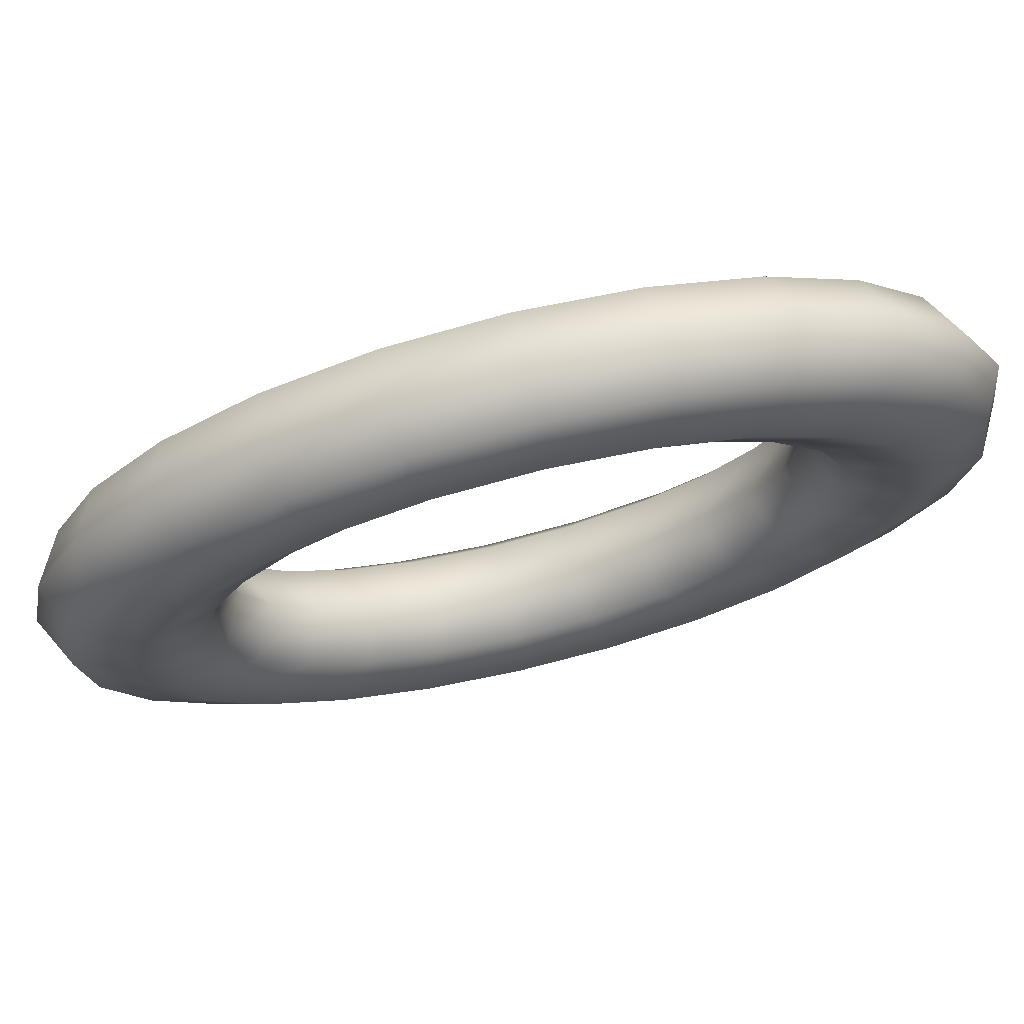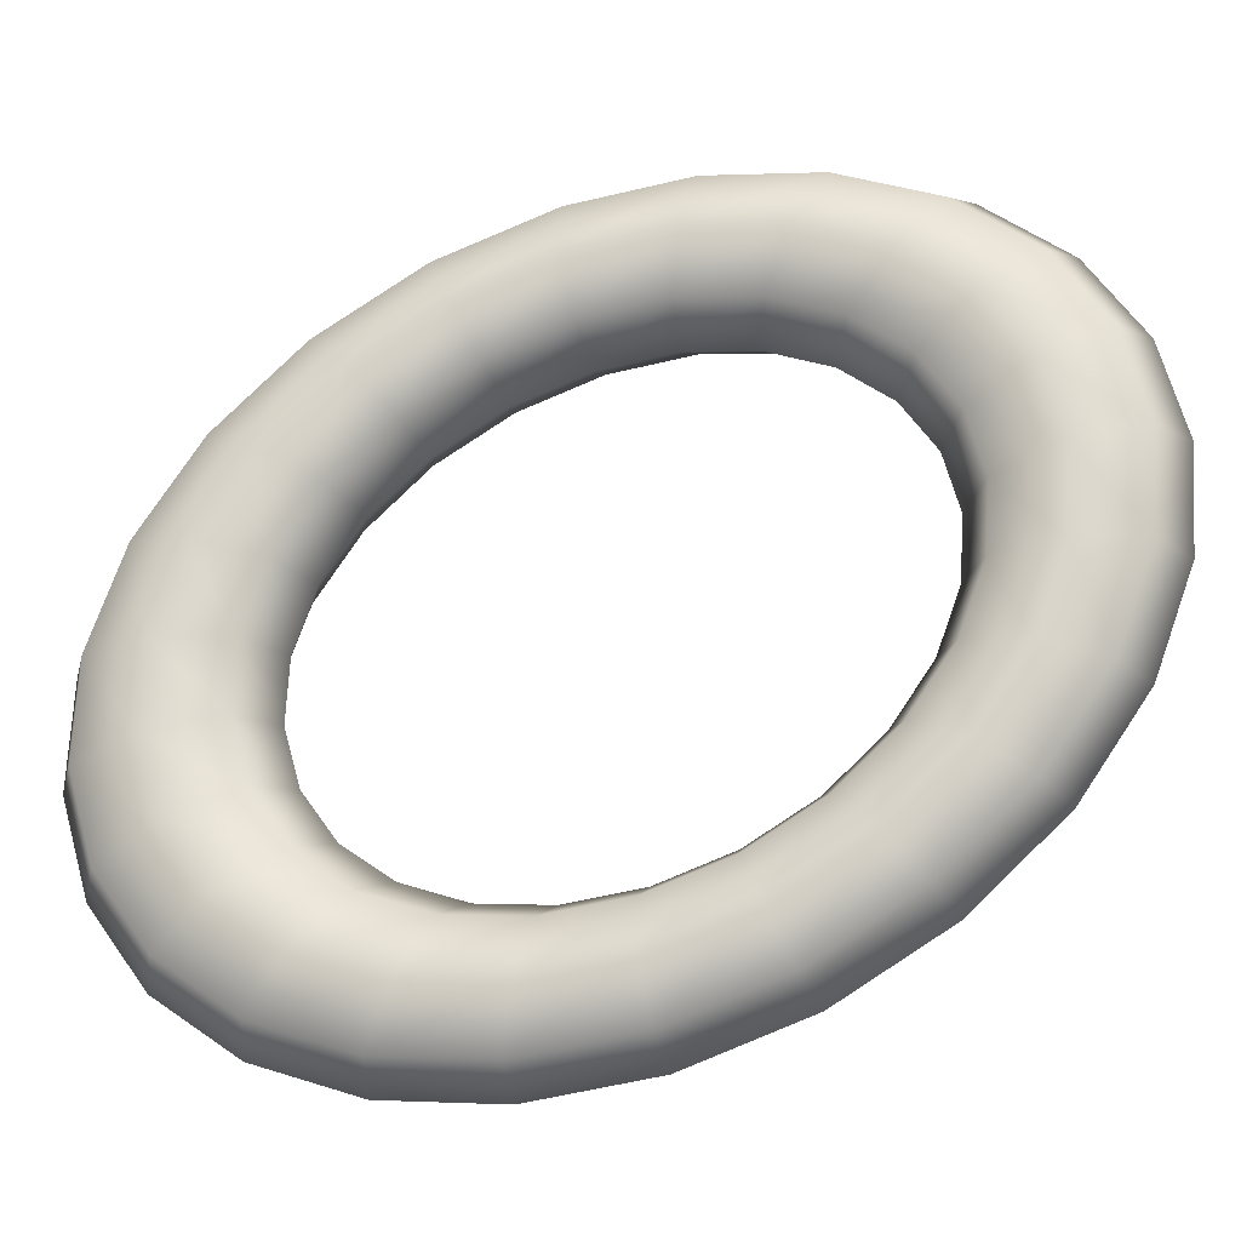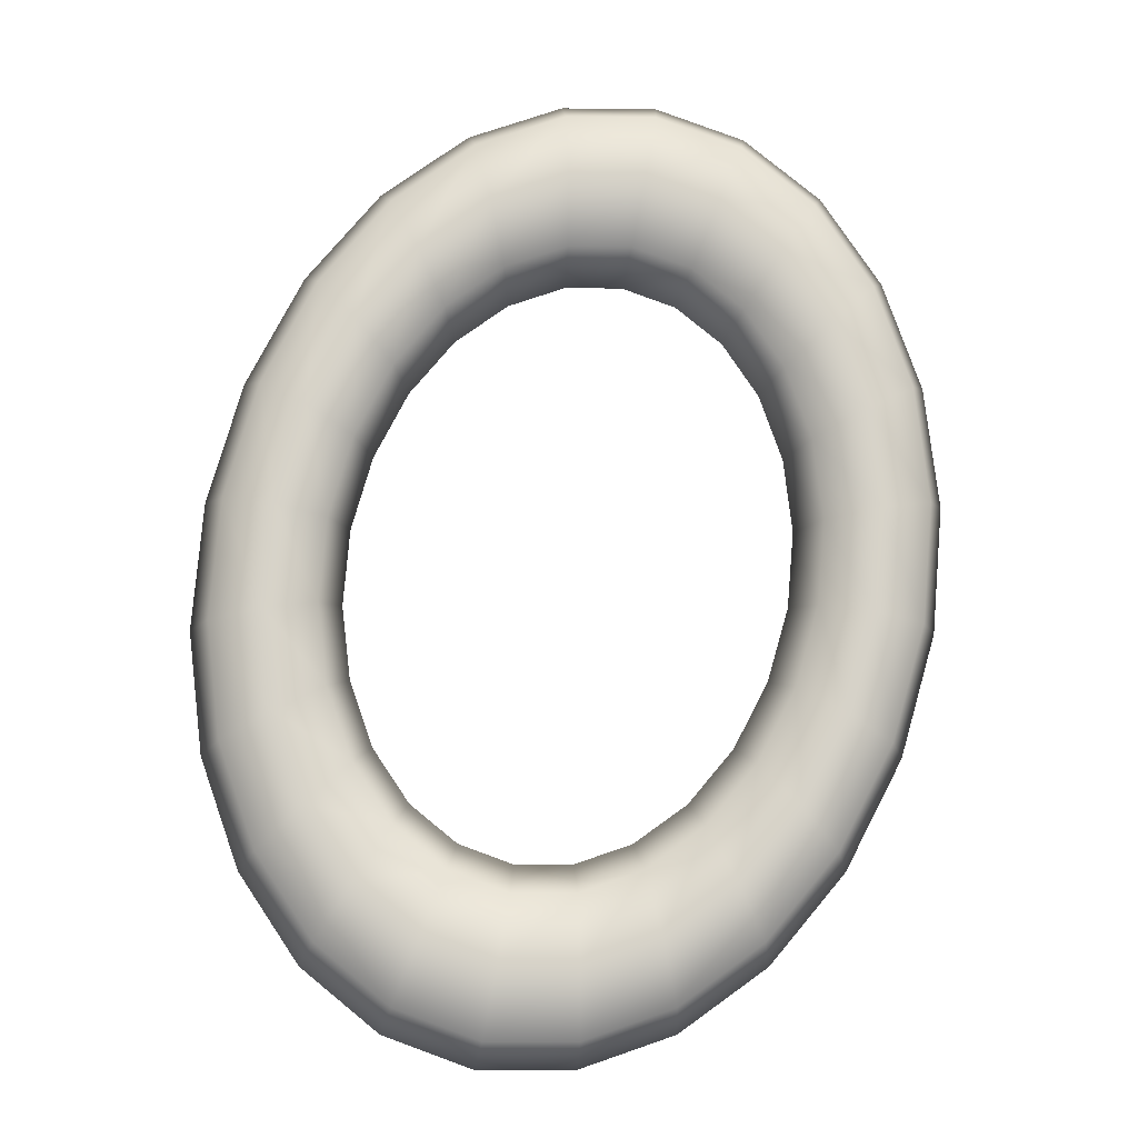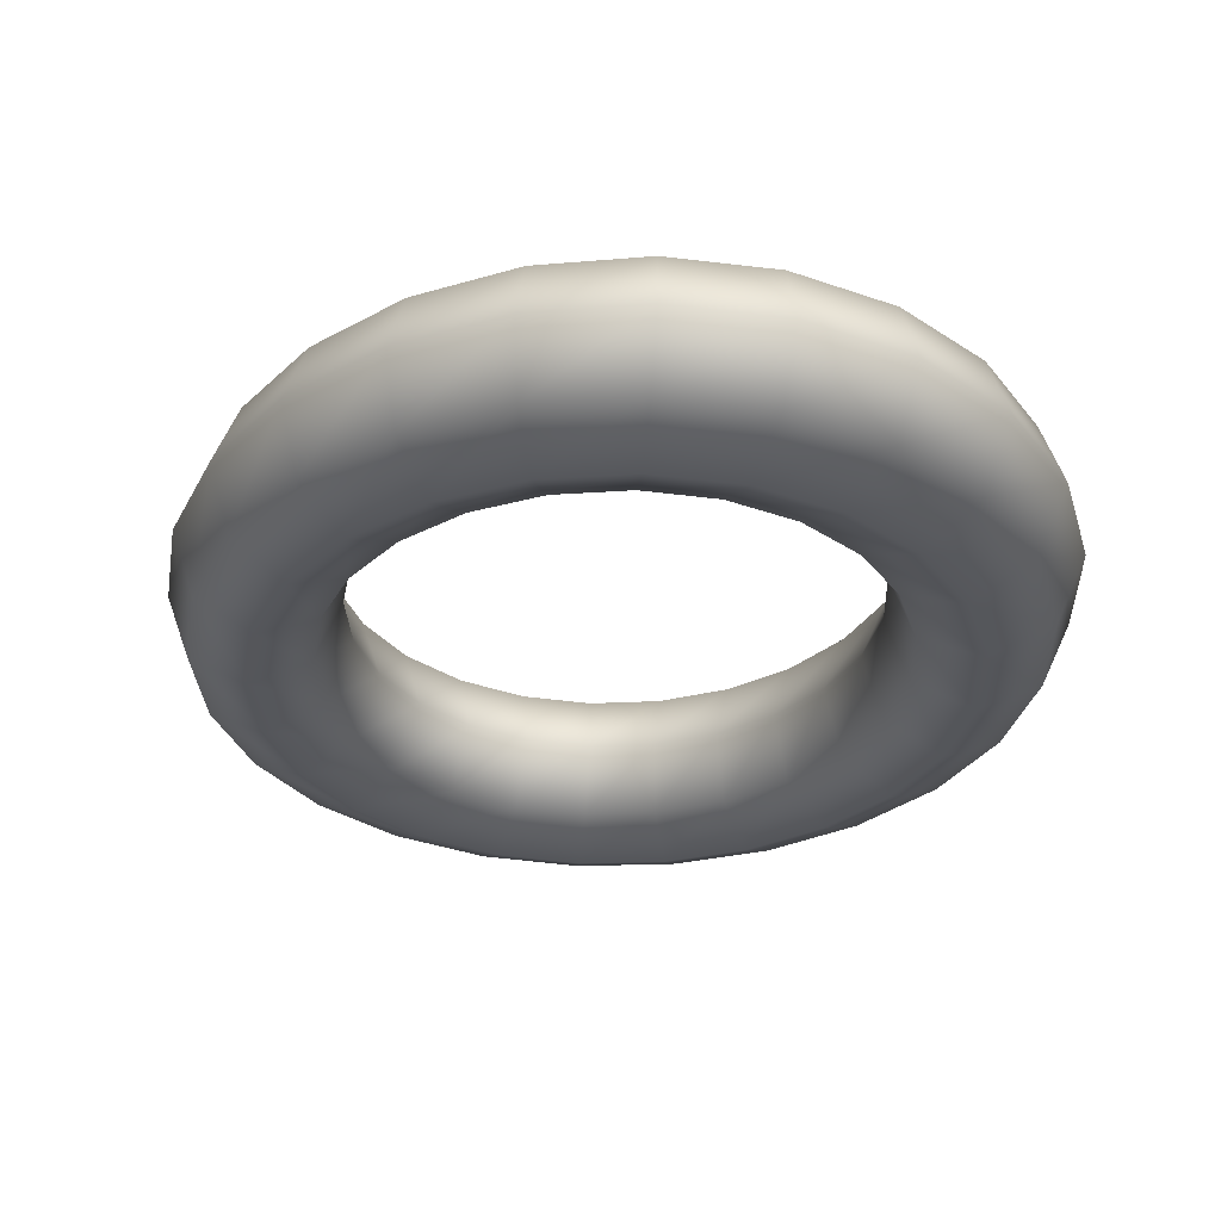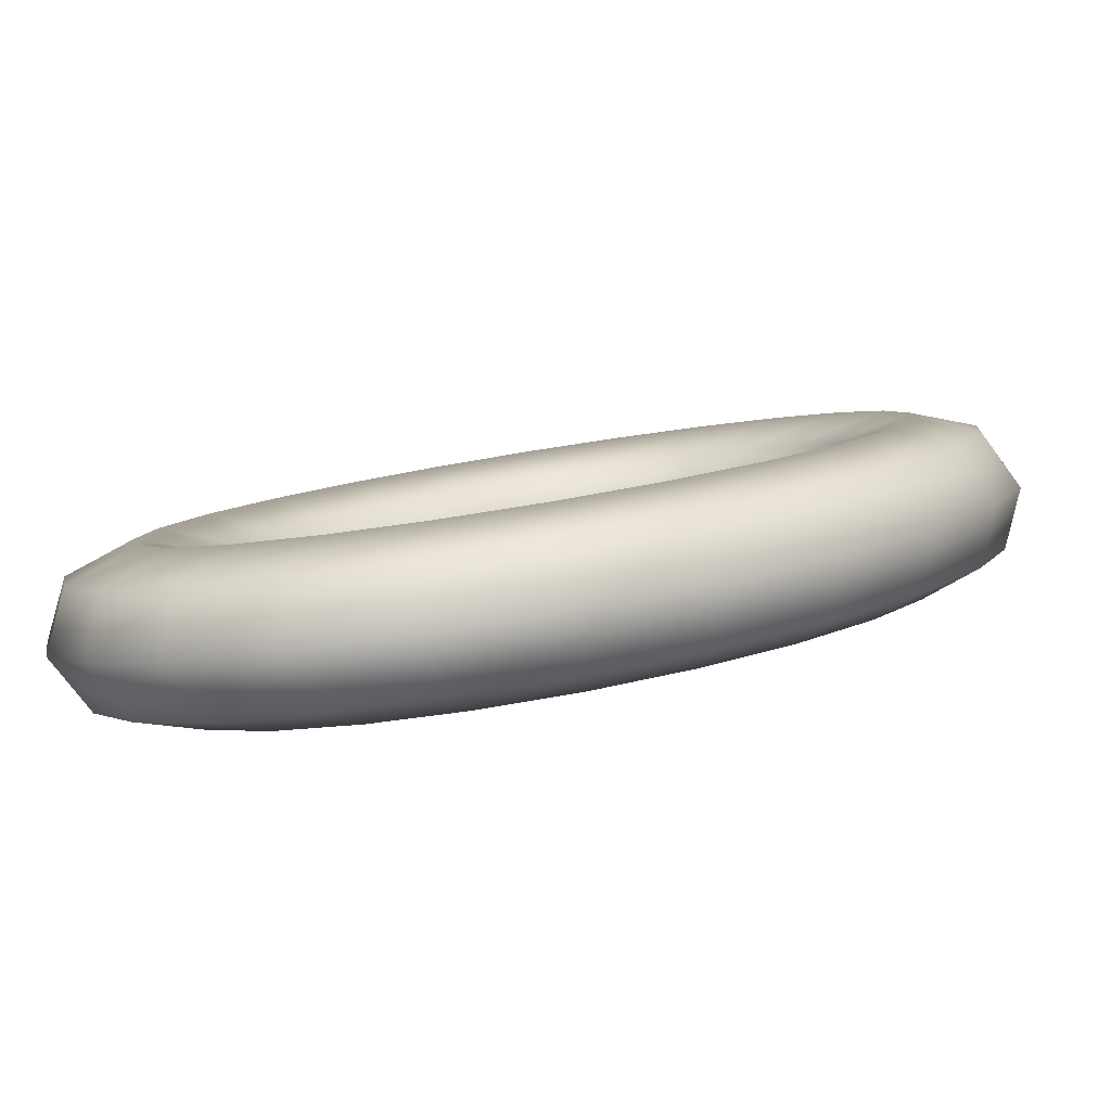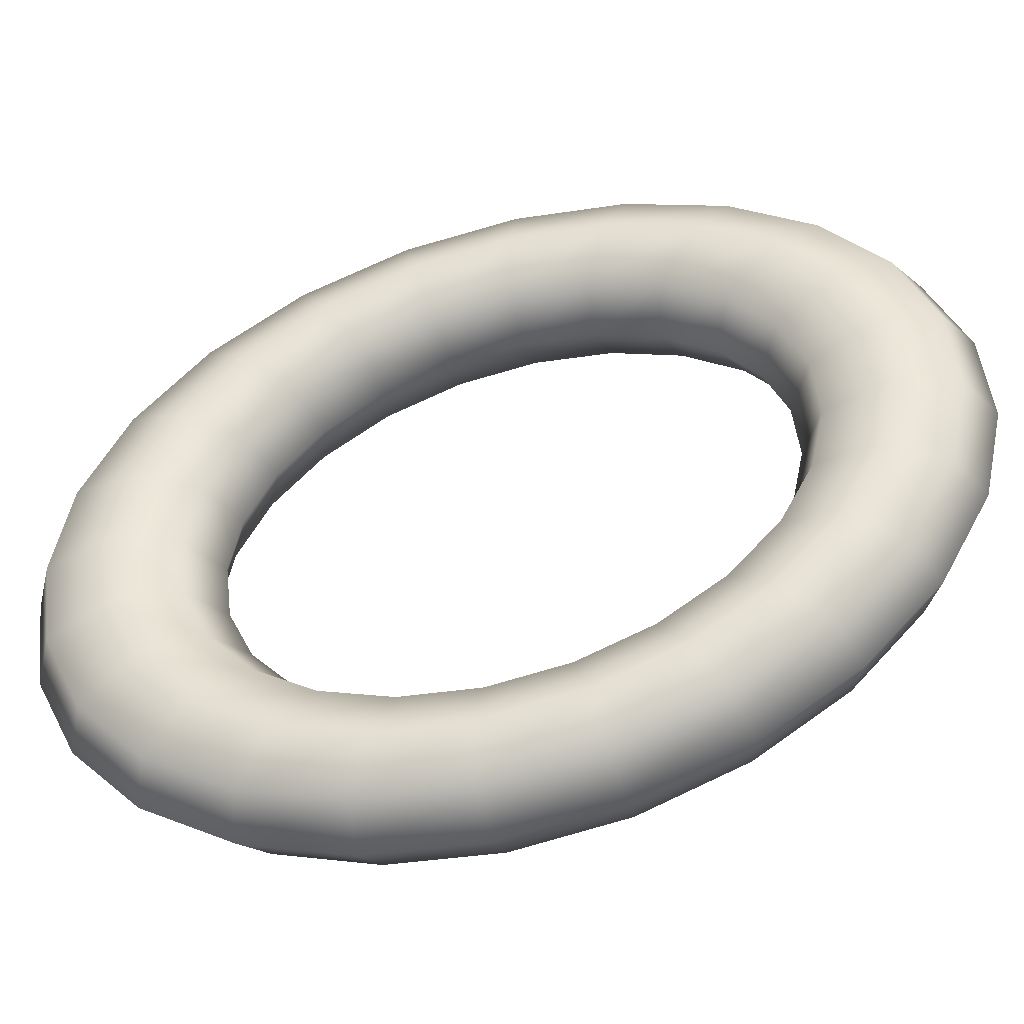
<metadata>
{"format":"obj","ext":"obj","renderer":"f3d","projection":"perspective","resolution":1024,"background":"white","views":[{"elev":-18.1,"azim":117.0,"up":"+Y"},{"elev":64.1,"azim":74.1,"up":"+Y"},{"elev":-23.2,"azim":-5.1,"up":"+Z"},{"elev":-36.6,"azim":-5.7,"up":"+Y"},{"elev":-2.4,"azim":60.4,"up":"+Y"},{"elev":46.3,"azim":82.9,"up":"+Y"}]}
</metadata>
<code>
g default
v 0.9712 0.7804 0.02065
v 0.9116 0.64 -0.00621
v 0.7731 0.5849 0.001748
v 0.6369 0.6473 0.03986
v 0.5827 0.7907 0.08581
v 0.6424 0.9311 0.1127
v 0.7809 0.9862 0.1047
v 0.9171 0.9238 0.0666
v 0.9944 0.7123 0.3583
v 0.9334 0.5759 0.3116
v 0.7917 0.5304 0.2718
v 0.6522 0.6025 0.2622
v 0.5966 0.7499 0.2884
v 0.6576 0.8863 0.335
v 0.7994 0.9318 0.3748
v 0.9389 0.8597 0.3844
v 0.9498 0.6507 0.684
v 0.8914 0.5179 0.6183
v 0.756 0.4812 0.5324
v 0.6228 0.5619 0.4767
v 0.5699 0.713 0.4838
v 0.6283 0.8458 0.5495
v 0.7637 0.8825 0.6354
v 0.8969 0.8017 0.6911
v 0.8405 0.5997 0.9756
v 0.7885 0.4699 0.8928
v 0.6685 0.4404 0.7657
v 0.5508 0.5283 0.6688
v 0.5043 0.6824 0.6588
v 0.5563 0.8122 0.7416
v 0.6763 0.8417 0.8687
v 0.794 0.7537 0.9656
v 0.6739 0.5628 1.213
v 0.6317 0.4351 1.117
v 0.5352 0.4108 0.9558
v 0.4411 0.504 0.8253
v 0.4043 0.6602 0.8014
v 0.4465 0.7878 0.8981
v 0.543 0.8122 1.059
v 0.6371 0.719 1.189
v 0.4614 0.5425 1.381
v 0.4316 0.416 1.274
v 0.3652 0.3945 1.09
v 0.3011 0.4906 0.9356
v 0.2768 0.648 0.9018
v 0.3066 0.7744 1.008
v 0.373 0.7959 1.193
v 0.4371 0.6998 1.347
v 0.2174 0.5401 1.467
v 0.2019 0.4138 1.355
v 0.1701 0.3927 1.158
v 0.1404 0.4891 0.9921
v 0.1304 0.6466 0.9534
v 0.1459 0.7729 1.065
v 0.1778 0.794 1.261
v 0.2074 0.6976 1.428
v -0.04138 0.5559 1.465
v -0.04169 0.4287 1.354
v -0.03697 0.4053 1.157
v -0.02999 0.4995 0.9911
v -0.02483 0.6561 0.9524
v -0.02452 0.7833 1.064
v -0.02924 0.8067 1.26
v -0.03622 0.7125 1.426
v -0.2973 0.5888 1.376
v -0.2827 0.4596 1.27
v -0.2417 0.4316 1.086
v -0.1986 0.5211 0.9326
v -0.1784 0.6758 0.8991
v -0.1931 0.8049 1.005
v -0.234 0.833 1.189
v -0.2772 0.7434 1.343
v -0.533 0.6364 1.206
v -0.5046 0.5045 1.11
v -0.4303 0.4697 0.95
v -0.3538 0.5525 0.8205
v -0.3198 0.7044 0.797
v -0.3483 0.8364 0.8933
v -0.4226 0.8711 1.053
v -0.4991 0.7883 1.182
v -0.7324 0.6957 0.9661
v -0.6922 0.5603 0.8839
v -0.5898 0.5171 0.7581
v -0.4851 0.5916 0.6625
v -0.4394 0.74 0.6531
v -0.4796 0.8754 0.7353
v -0.5821 0.9185 0.8611
v -0.6868 0.8441 0.9567
v -0.8819 0.7625 0.673
v -0.8329 0.6232 0.6079
v -0.7094 0.5706 0.5236
v -0.5835 0.6356 0.4695
v -0.5291 0.78 0.4772
v -0.578 0.9194 0.5423
v -0.7016 0.972 0.6266
v -0.8275 0.907 0.6807
v -0.9712 0.8323 0.3464
v -0.9171 0.6889 0.3005
v -0.7809 0.6264 0.2624
v -0.6424 0.6815 0.2544
v -0.5827 0.8219 0.2813
v -0.6369 0.9653 0.3272
v -0.7731 1.028 0.3653
v -0.9116 0.9727 0.3733
v -0.9944 0.9003 0.008807
v -0.9389 0.7529 -0.01736
v -0.7994 0.6808 -0.007728
v -0.6576 0.7263 0.03206
v -0.5966 0.8627 0.0787
v -0.6522 1.01 0.1049
v -0.7917 1.082 0.09524
v -0.9334 1.037 0.05545
v -0.9498 0.9619 -0.3169
v -0.8969 0.8109 -0.324
v -0.7637 0.7301 -0.2683
v -0.6283 0.7669 -0.1824
v -0.5699 0.8997 -0.1167
v -0.6228 1.051 -0.1096
v -0.756 1.131 -0.1653
v -0.8914 1.095 -0.2512
v -0.8405 1.013 -0.6085
v -0.794 0.8589 -0.5985
v -0.6763 0.7709 -0.5016
v -0.5563 0.8005 -0.3745
v -0.5043 0.9303 -0.2917
v -0.5508 1.084 -0.3017
v -0.6685 1.172 -0.3986
v -0.7885 1.143 -0.5257
v -0.6739 1.05 -0.8462
v -0.6371 0.8937 -0.8222
v -0.543 0.8005 -0.6917
v -0.4465 0.8248 -0.531
v -0.4043 0.9525 -0.4343
v -0.4411 1.109 -0.4582
v -0.5352 1.202 -0.5887
v -0.6317 1.178 -0.7494
v -0.4614 1.07 -1.014
v -0.4371 0.9128 -0.9799
v -0.373 0.8167 -0.8257
v -0.3066 0.8382 -0.6413
v -0.2768 0.9646 -0.5348
v -0.3011 1.122 -0.5685
v -0.3652 1.218 -0.7227
v -0.4316 1.197 -0.9071
v -0.2174 1.073 -1.099
v -0.2074 0.915 -1.061
v -0.1778 0.8186 -0.8944
v -0.1459 0.8397 -0.6978
v -0.1304 0.9661 -0.5863
v -0.1404 1.124 -0.625
v -0.1701 1.22 -0.7914
v -0.2019 1.199 -0.9879
v 0.04138 1.057 -1.098
v 0.03622 0.9002 -1.059
v 0.02924 0.806 -0.8931
v 0.02452 0.8293 -0.6968
v 0.02483 0.9566 -0.5853
v 0.02999 1.113 -0.624
v 0.03697 1.207 -0.7902
v 0.04169 1.184 -0.9865
v 0.2973 1.024 -1.009
v 0.2772 0.8692 -0.9756
v 0.234 0.7797 -0.822
v 0.1931 0.8077 -0.6383
v 0.1784 0.9369 -0.532
v 0.1986 1.092 -0.5655
v 0.2417 1.181 -0.719
v 0.2827 1.153 -0.9028
v 0.533 0.9762 -0.8389
v 0.4991 0.8243 -0.8154
v 0.4226 0.7415 -0.6859
v 0.3483 0.7763 -0.5262
v 0.3198 0.9083 -0.4299
v 0.3538 1.06 -0.4534
v 0.4303 1.143 -0.5829
v 0.5046 1.108 -0.7426
v 0.7324 0.9169 -0.599
v 0.6868 0.7686 -0.5896
v 0.5821 0.6941 -0.494
v 0.4796 0.7373 -0.3683
v 0.4394 0.8727 -0.286
v 0.4851 1.021 -0.2954
v 0.5898 1.096 -0.391
v 0.6922 1.052 -0.5168
v 0.8819 0.8501 -0.3059
v 0.8275 0.7057 -0.3136
v 0.7016 0.6407 -0.2595
v 0.578 0.6933 -0.1752
v 0.5291 0.8326 -0.1101
v 0.5835 0.9771 -0.1024
v 0.7094 1.042 -0.1565
v 0.8329 0.9895 -0.2408
g Ring:Mesh
f 1 9 10 2
f 2 10 11 3
f 3 11 12 4
f 4 12 13 5
f 5 13 14 6
f 6 14 15 7
f 7 15 16 8
f 1 8 16 9
f 9 17 18 10
f 10 18 19 11
f 11 19 20 12
f 12 20 21 13
f 13 21 22 14
f 14 22 23 15
f 15 23 24 16
f 16 24 17 9
f 17 25 26 18
f 18 26 27 19
f 19 27 28 20
f 20 28 29 21
f 21 29 30 22
f 22 30 31 23
f 23 31 32 24
f 24 32 25 17
f 25 33 34 26
f 26 34 35 27
f 27 35 36 28
f 28 36 37 29
f 29 37 38 30
f 30 38 39 31
f 31 39 40 32
f 32 40 33 25
f 33 41 42 34
f 34 42 43 35
f 35 43 44 36
f 36 44 45 37
f 37 45 46 38
f 38 46 47 39
f 39 47 48 40
f 40 48 41 33
f 41 49 50 42
f 42 50 51 43
f 43 51 52 44
f 44 52 53 45
f 45 53 54 46
f 46 54 55 47
f 47 55 56 48
f 48 56 49 41
f 49 57 58 50
f 50 58 59 51
f 51 59 60 52
f 52 60 61 53
f 53 61 62 54
f 54 62 63 55
f 55 63 64 56
f 56 64 57 49
f 57 65 66 58
f 58 66 67 59
f 59 67 68 60
f 60 68 69 61
f 61 69 70 62
f 62 70 71 63
f 63 71 72 64
f 64 72 65 57
f 65 73 74 66
f 66 74 75 67
f 67 75 76 68
f 68 76 77 69
f 69 77 78 70
f 70 78 79 71
f 71 79 80 72
f 72 80 73 65
f 73 81 82 74
f 74 82 83 75
f 75 83 84 76
f 76 84 85 77
f 77 85 86 78
f 78 86 87 79
f 79 87 88 80
f 80 88 81 73
f 81 89 90 82
f 82 90 91 83
f 83 91 92 84
f 84 92 93 85
f 85 93 94 86
f 86 94 95 87
f 87 95 96 88
f 88 96 89 81
f 89 97 98 90
f 90 98 99 91
f 91 99 100 92
f 92 100 101 93
f 93 101 102 94
f 94 102 103 95
f 95 103 104 96
f 96 104 97 89
f 97 105 106 98
f 98 106 107 99
f 99 107 108 100
f 100 108 109 101
f 101 109 110 102
f 102 110 111 103
f 103 111 112 104
f 104 112 105 97
f 105 113 114 106
f 106 114 115 107
f 107 115 116 108
f 108 116 117 109
f 109 117 118 110
f 110 118 119 111
f 111 119 120 112
f 112 120 113 105
f 113 121 122 114
f 114 122 123 115
f 115 123 124 116
f 116 124 125 117
f 117 125 126 118
f 118 126 127 119
f 119 127 128 120
f 120 128 121 113
f 121 129 130 122
f 122 130 131 123
f 123 131 132 124
f 124 132 133 125
f 125 133 134 126
f 126 134 135 127
f 127 135 136 128
f 128 136 129 121
f 129 137 138 130
f 130 138 139 131
f 131 139 140 132
f 132 140 141 133
f 133 141 142 134
f 134 142 143 135
f 135 143 144 136
f 136 144 137 129
f 137 145 146 138
f 138 146 147 139
f 139 147 148 140
f 140 148 149 141
f 141 149 150 142
f 142 150 151 143
f 143 151 152 144
f 144 152 145 137
f 145 153 154 146
f 146 154 155 147
f 147 155 156 148
f 148 156 157 149
f 149 157 158 150
f 150 158 159 151
f 151 159 160 152
f 152 160 153 145
f 153 161 162 154
f 154 162 163 155
f 155 163 164 156
f 156 164 165 157
f 157 165 166 158
f 158 166 167 159
f 159 167 168 160
f 160 168 161 153
f 161 169 170 162
f 162 170 171 163
f 163 171 172 164
f 164 172 173 165
f 165 173 174 166
f 166 174 175 167
f 167 175 176 168
f 168 176 169 161
f 169 177 178 170
f 170 178 179 171
f 171 179 180 172
f 172 180 181 173
f 173 181 182 174
f 174 182 183 175
f 175 183 184 176
f 176 184 177 169
f 177 185 186 178
f 178 186 187 179
f 179 187 188 180
f 180 188 189 181
f 181 189 190 182
f 182 190 191 183
f 183 191 192 184
f 184 192 185 177
f 185 1 2 186
f 186 2 3 187
f 187 3 4 188
f 188 4 5 189
f 189 5 6 190
f 190 6 7 191
f 191 7 8 192
f 192 8 1 185

</code>
